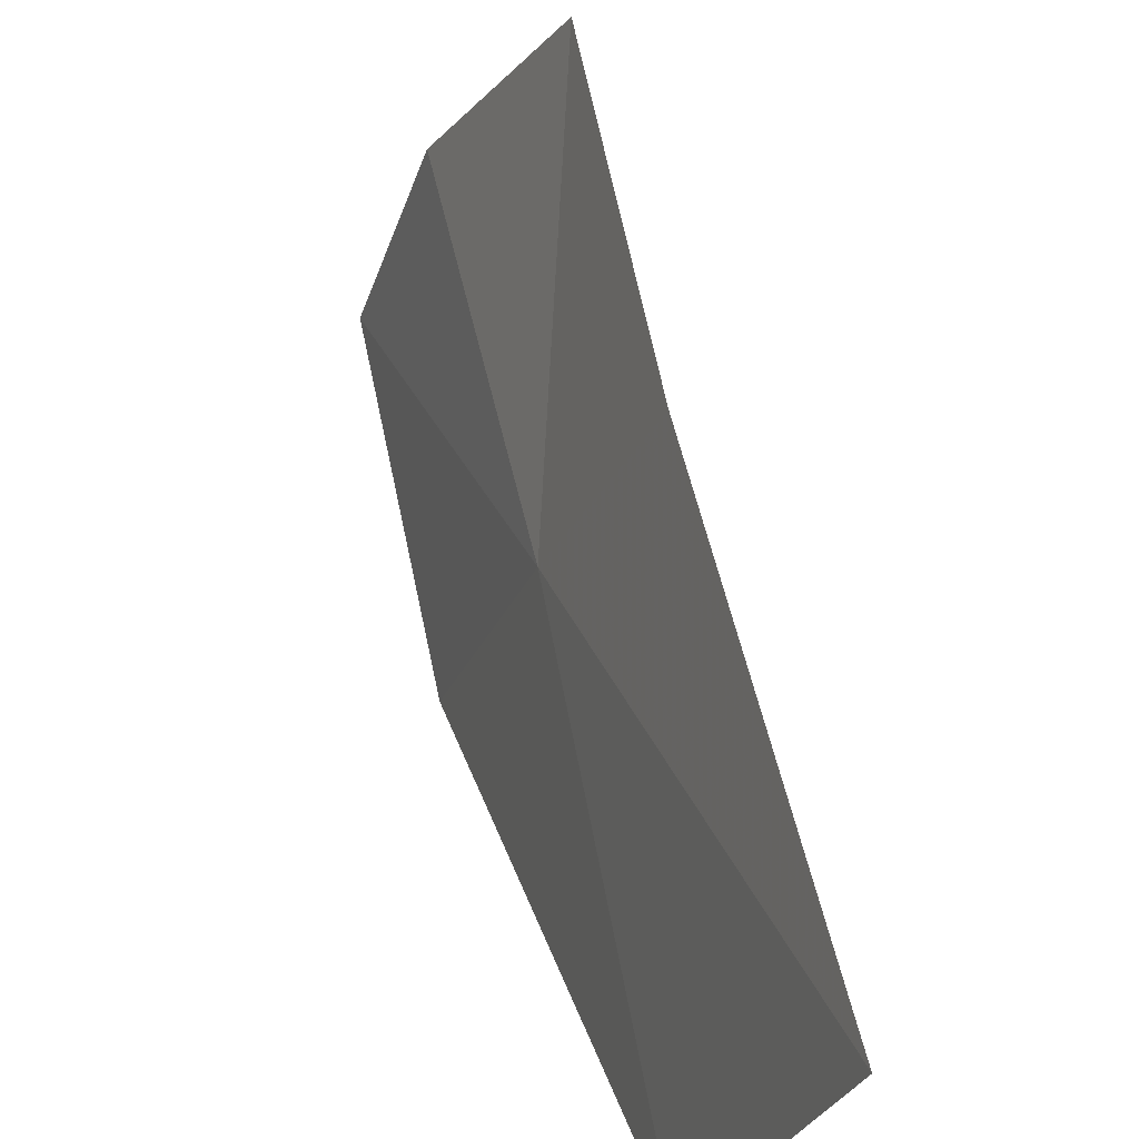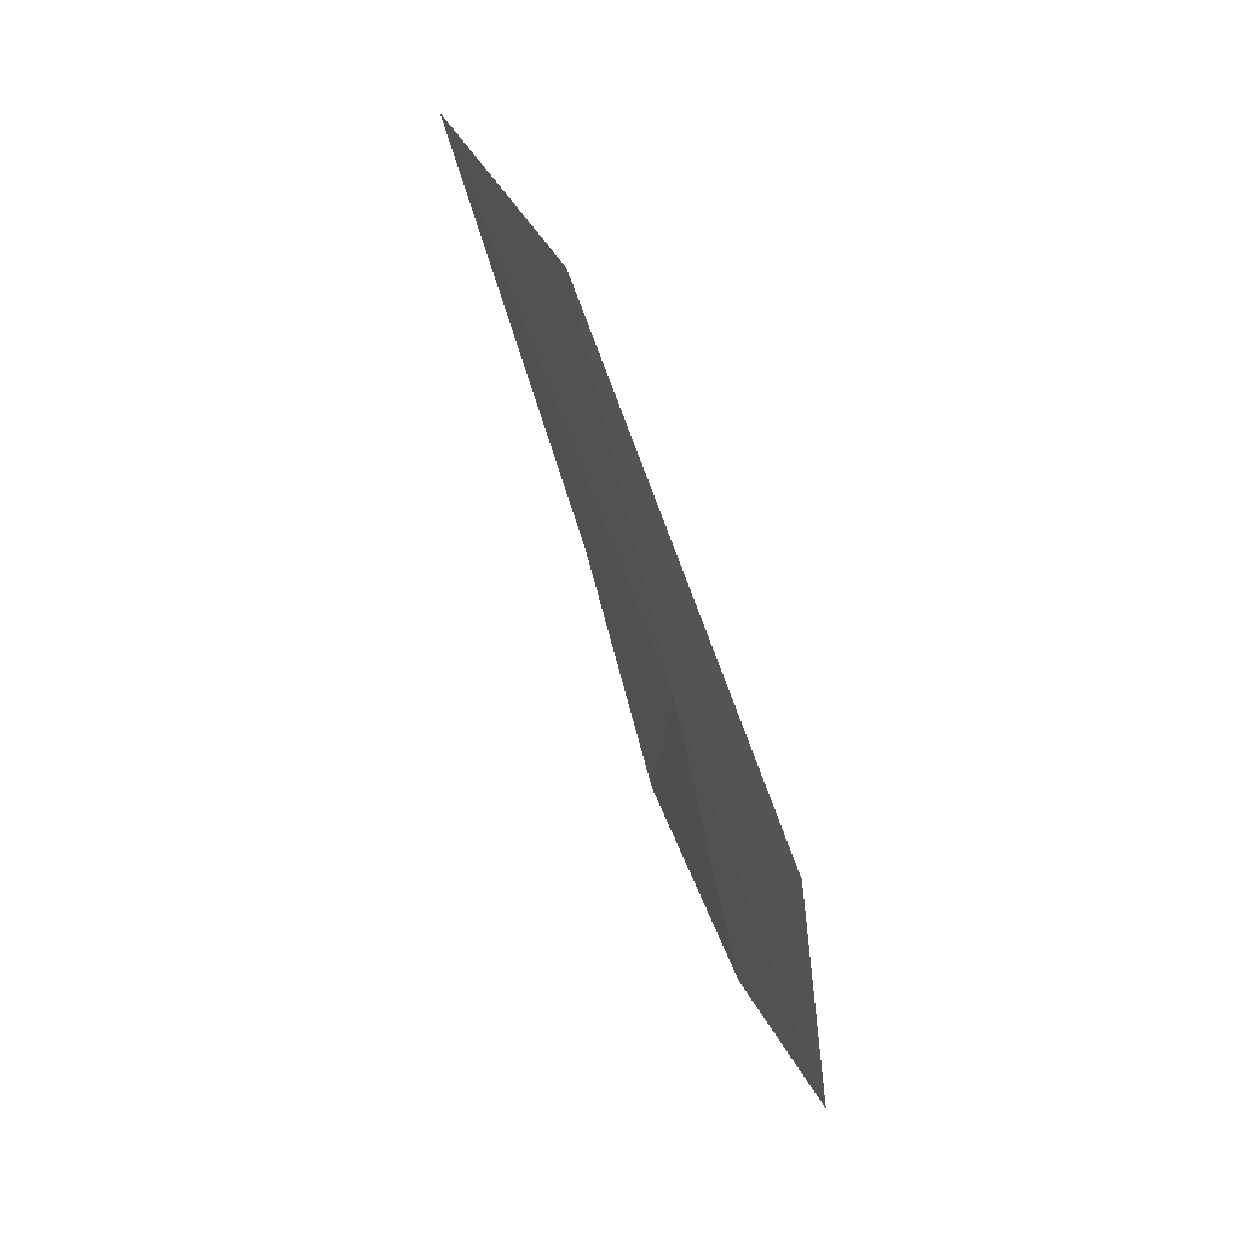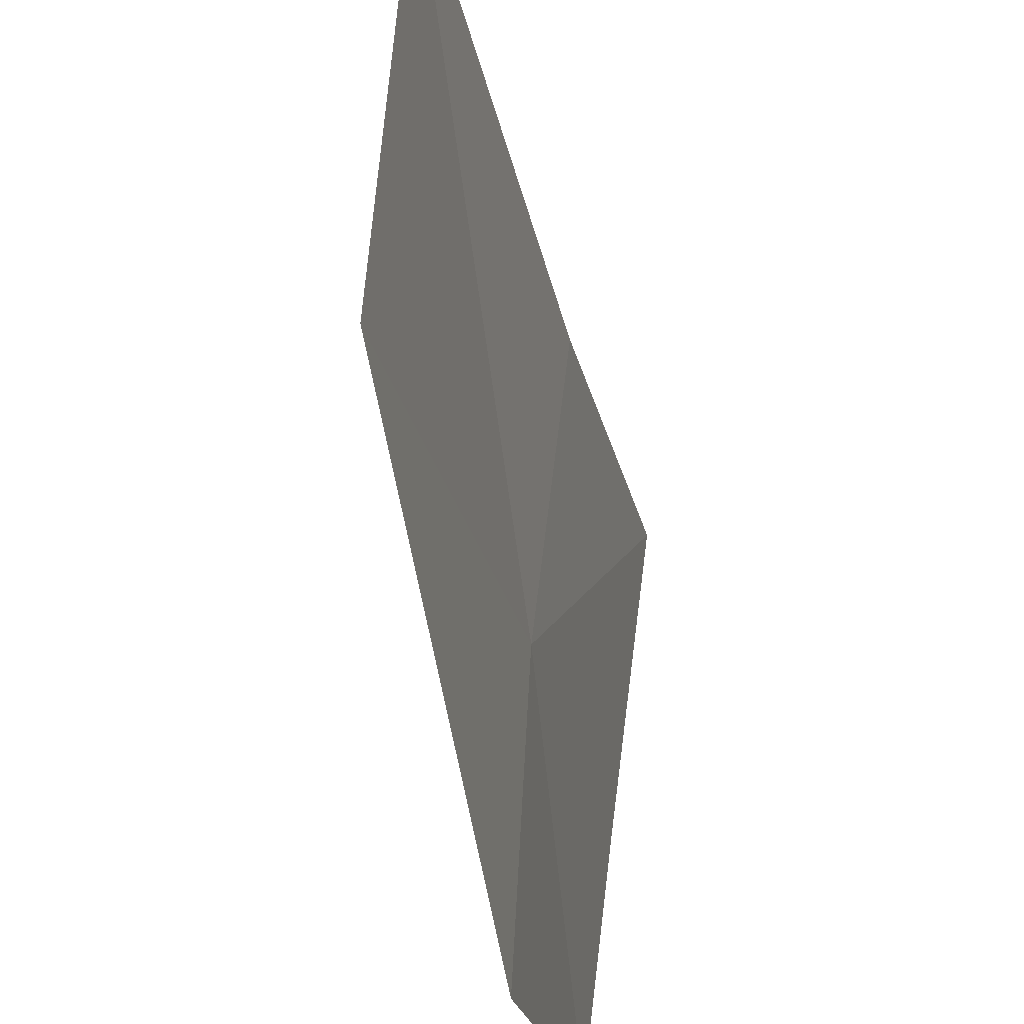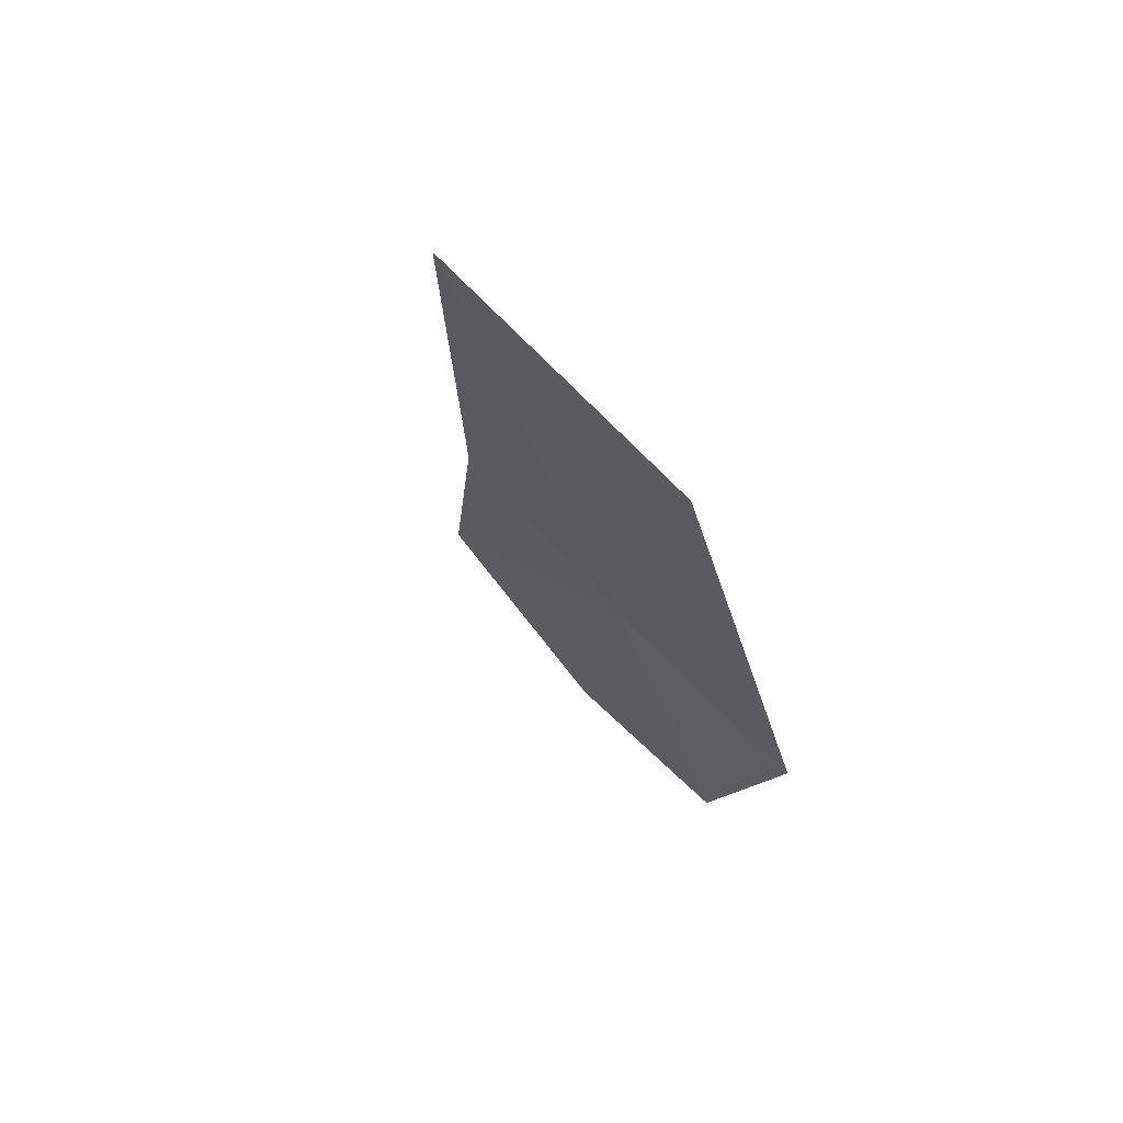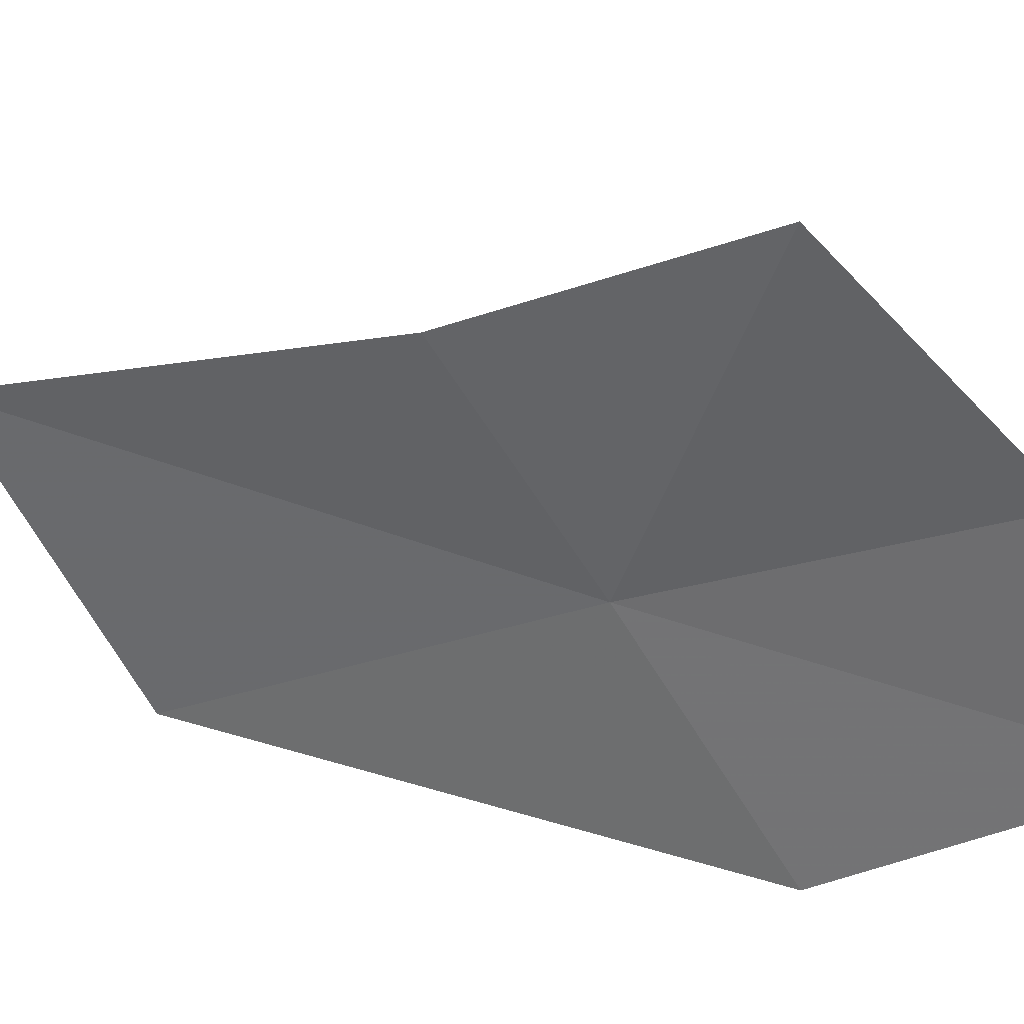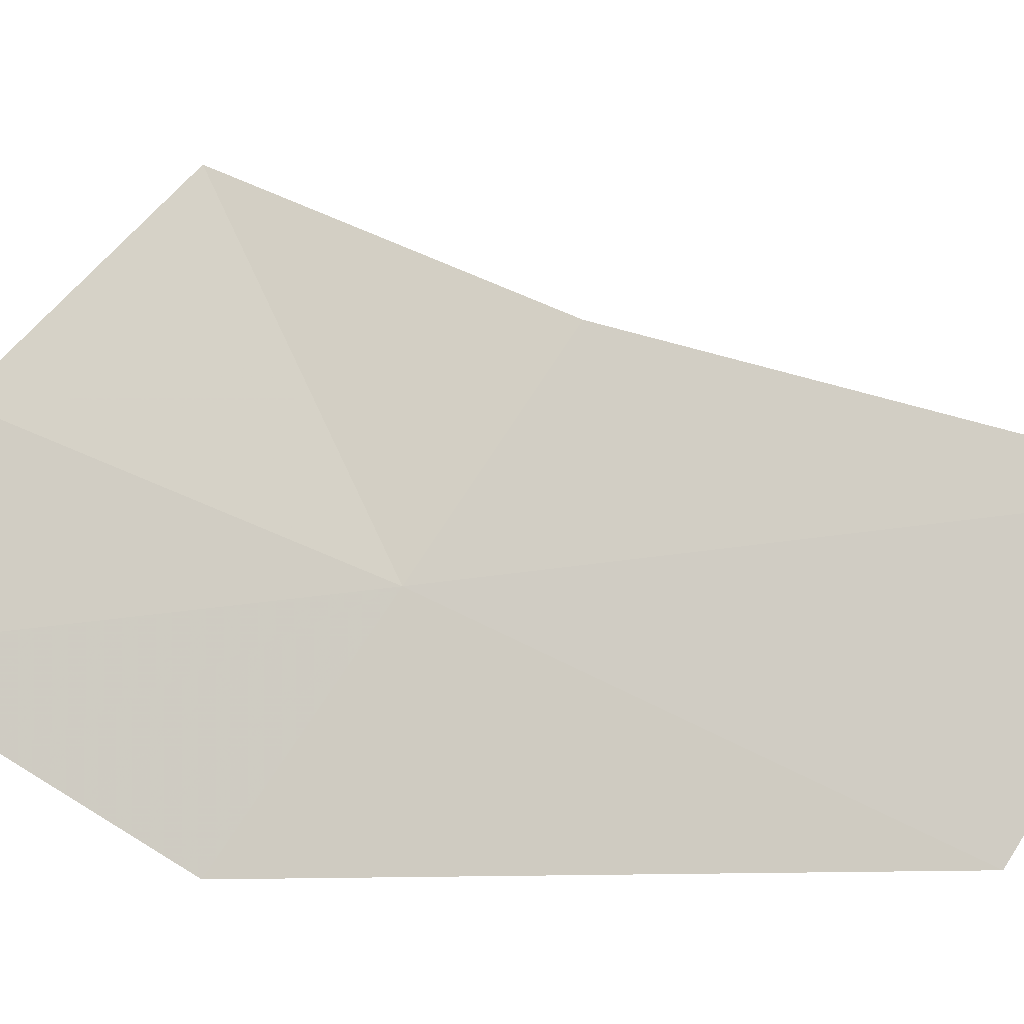
<metadata>
{"format":"obj","ext":"obj","renderer":"f3d","projection":"perspective","resolution":1024,"background":"white","views":[{"elev":35.6,"azim":-38.9,"up":"+Y"},{"elev":3.1,"azim":-25.4,"up":"+Z"},{"elev":-51.4,"azim":-13.6,"up":"+Y"},{"elev":40.9,"azim":-56.1,"up":"+Z"},{"elev":20.1,"azim":96.7,"up":"+Y"},{"elev":-0.5,"azim":-102.9,"up":"+Y"}]}
</metadata>
<code>
v -15.56 19.54 32.25
v -14.64 19.23 29.65
v -14.62 20.43 30.23
v -14.7 21.6 31.41
v -15.43 18.18 31.32
v -15.58 20.81 33.11
v -16.85 18.29 34.72
v -16.91 19.99 35.8
f 1 3 2
f 1 4 3
f 1 2 5
f 1 6 4
f 1 5 7
f 1 8 6
f 1 7 8

</code>
